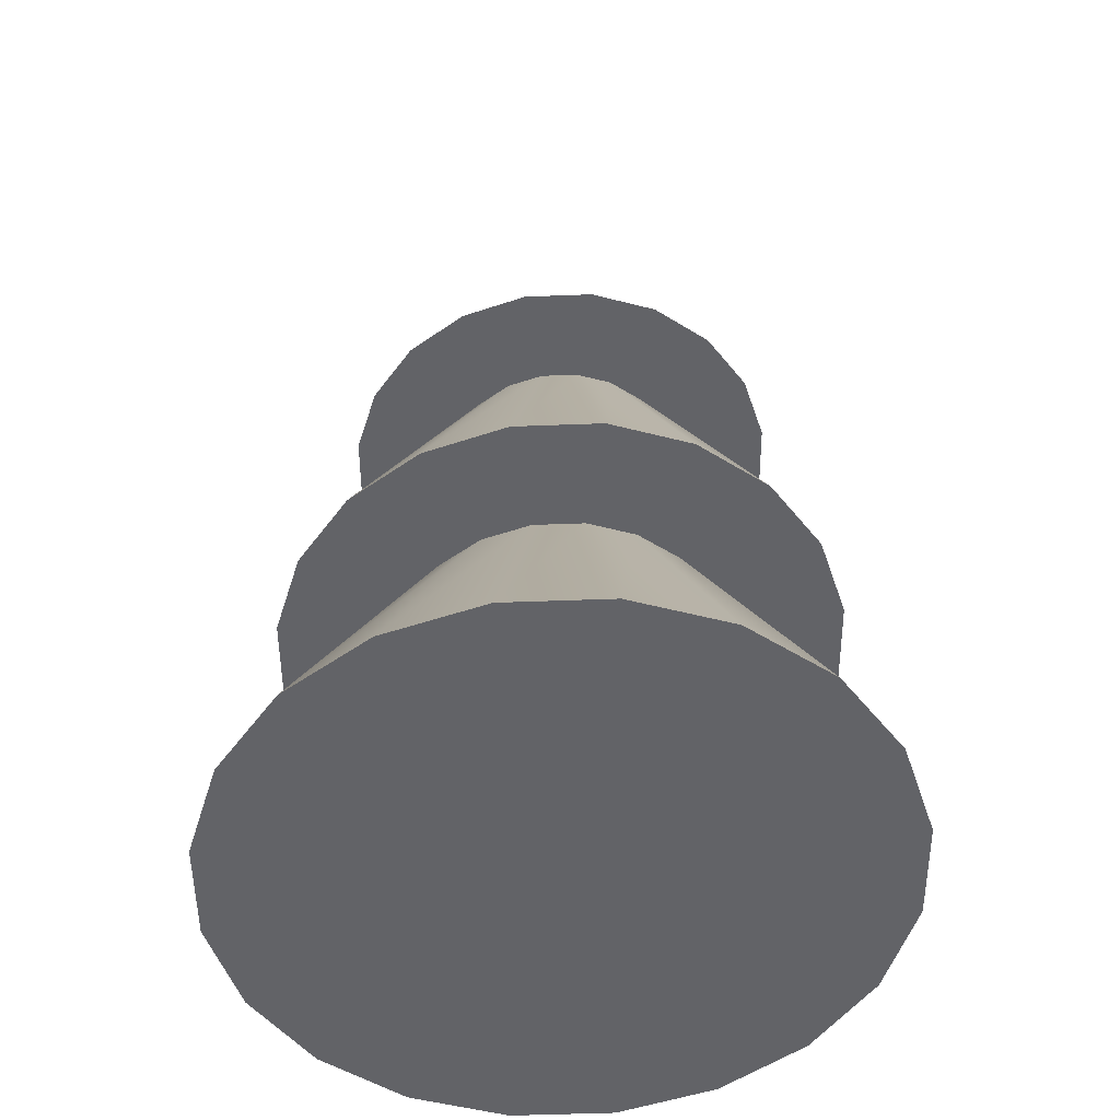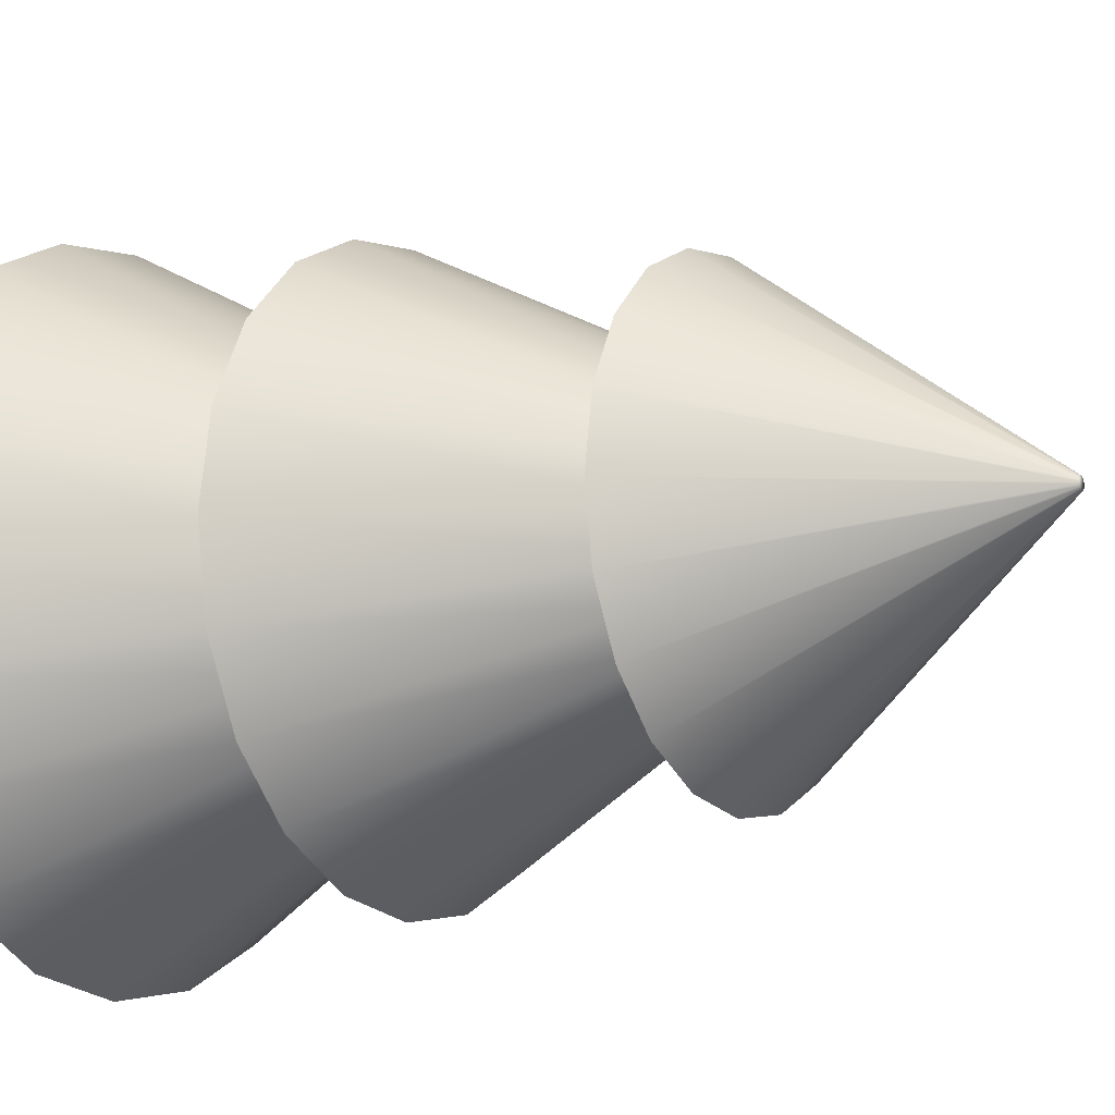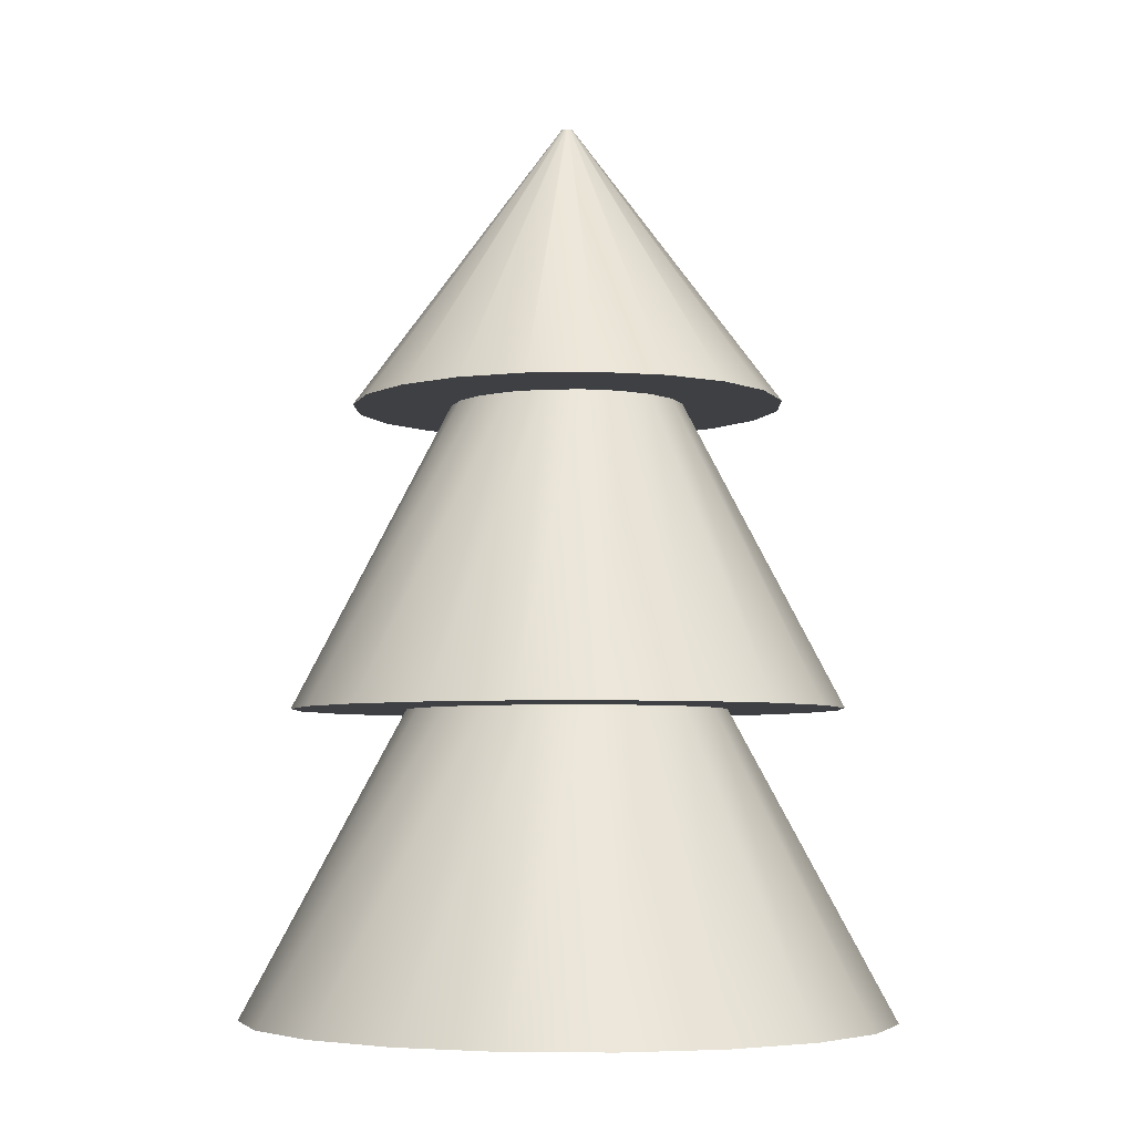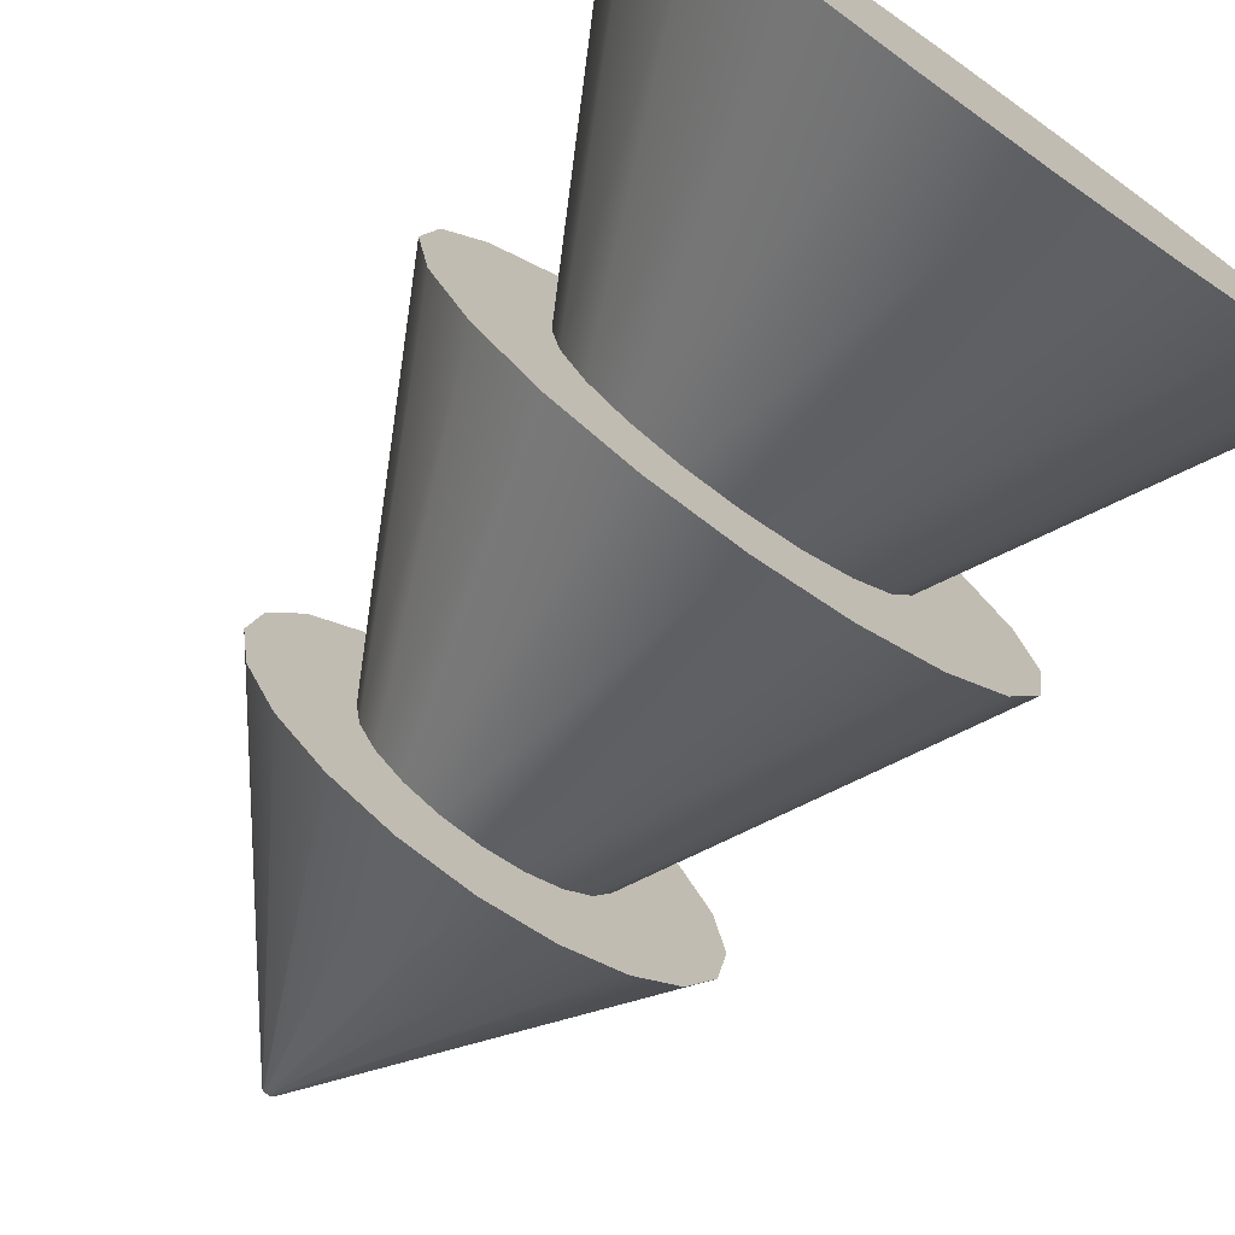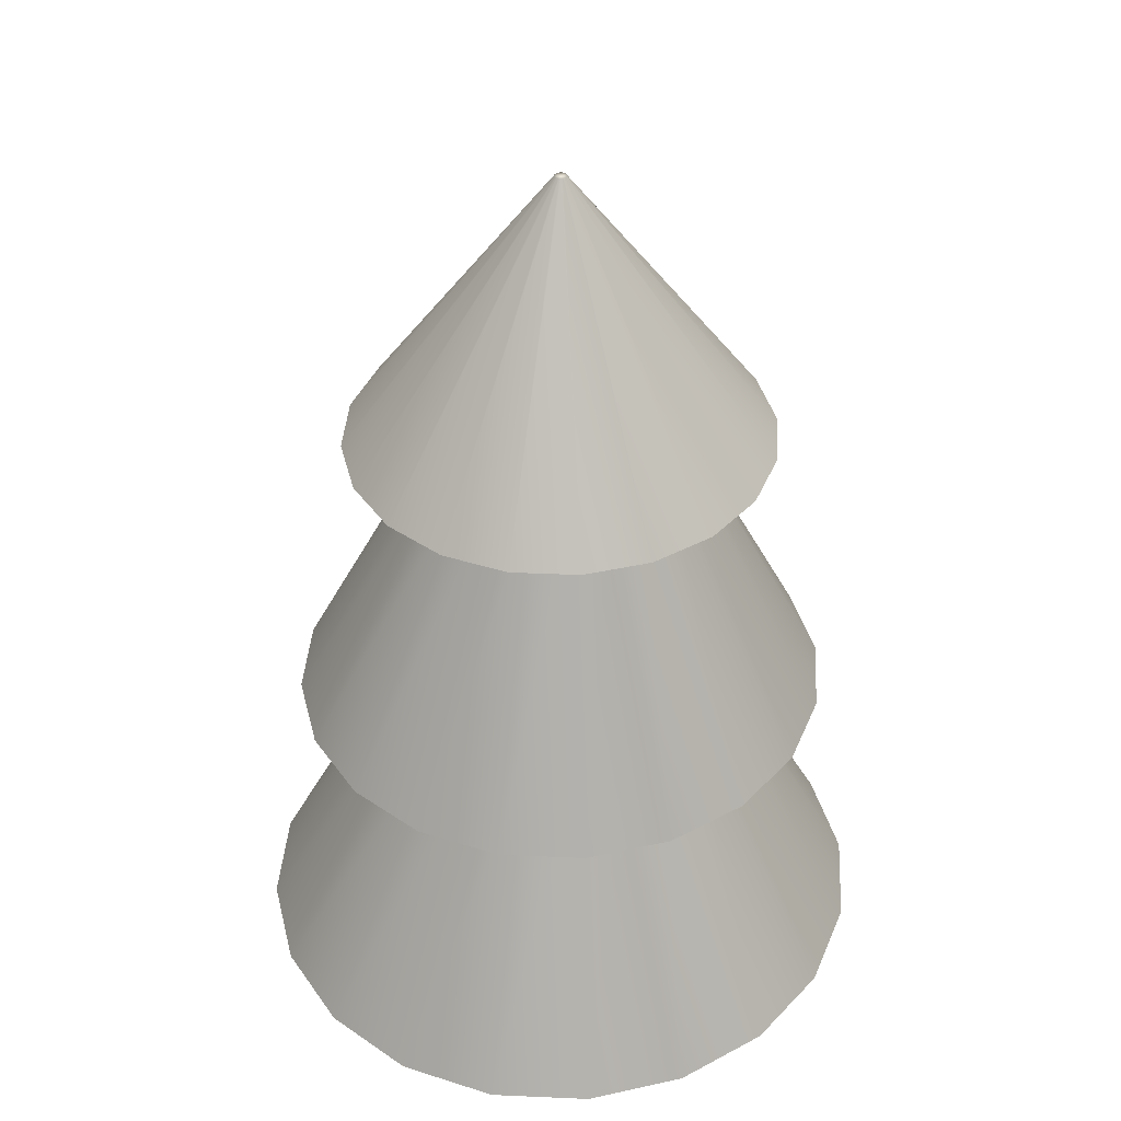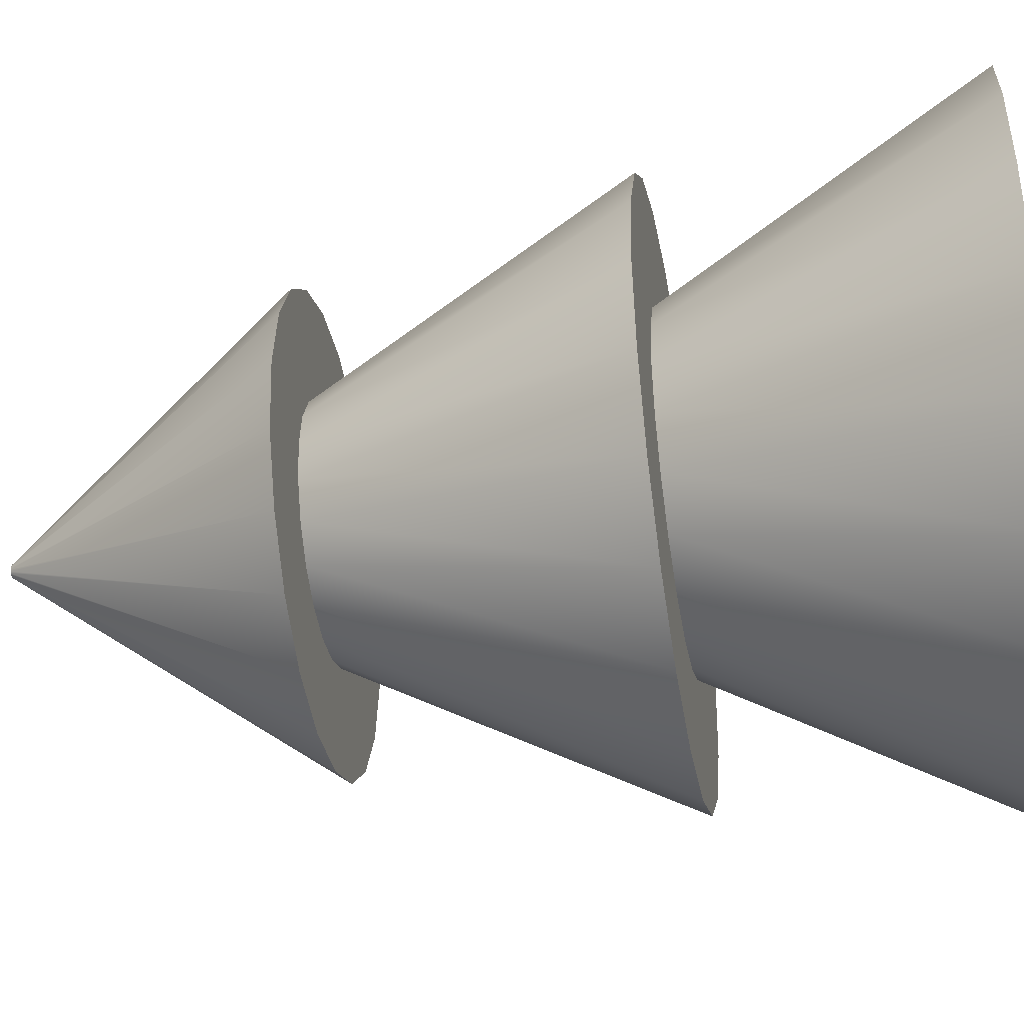
<metadata>
{"format":"obj","ext":"obj","renderer":"f3d","projection":"perspective","resolution":1024,"background":"white","views":[{"elev":-51.0,"azim":-43.6,"up":"+Y"},{"elev":-12.6,"azim":123.1,"up":"+Z"},{"elev":-5.1,"azim":-42.7,"up":"+Y"},{"elev":-74.9,"azim":-35.4,"up":"+Z"},{"elev":39.2,"azim":-167.6,"up":"+Y"},{"elev":-42.8,"azim":-80.0,"up":"+Z"}]}
</metadata>
<code>
g default
v 102.7 0.01988 -34.53
v 87.38 0.01988 -65.68
v 63.48 0.01979 -90.4
v 33.38 0.01979 -106.3
v 3.2e-05 0.01979 -111.7
v -33.38 0.01979 -106.3
v -63.48 0.01979 -90.4
v -87.38 0.01988 -65.68
v -102.7 0.01988 -34.53
v -108 0.01988 1.3e-05
v -102.7 0.01988 34.53
v -87.38 0.01988 65.68
v -63.48 0.01988 90.4
v -33.38 0.01988 106.3
v 3.2e-05 0.01988 111.7
v 33.38 0.01988 106.3
v 63.48 0.01988 90.4
v 87.38 0.01988 65.68
v 102.7 0.01988 34.53
v 108 0.01988 1.3e-05
v 50.94 102.9 -17.12
v 43.33 102.9 -32.57
v 31.48 102.9 -44.83
v 16.55 102.9 -52.7
v 3.2e-05 102.9 -55.41
v -16.55 102.9 -52.7
v -31.48 102.9 -44.83
v -43.33 102.9 -32.57
v -50.94 102.9 -17.12
v -53.56 102.9 4e-06
v -50.94 102.9 17.12
v -43.33 102.9 32.57
v -31.48 102.9 44.83
v -16.55 102.9 52.7
v 3.2e-05 102.9 55.41
v 16.55 102.9 52.7
v 31.48 102.9 44.83
v 43.33 102.9 32.57
v 50.94 102.9 17.12
v 53.56 102.9 4e-06
v 3.2e-05 0.01979 1.3e-05
v 87.33 102.9 -29.36
v 74.29 102.9 -55.84
v 53.97 102.9 -76.85
v 28.38 102.9 -90.35
v 0.00024 102.9 -94.99
v -28.38 102.9 -90.35
v -53.97 102.9 -76.85
v -74.29 102.9 -55.84
v -87.33 102.9 -29.36
v -91.83 102.9 1e-05
v -87.33 102.9 29.36
v -74.29 102.9 55.84
v -53.97 102.9 76.85
v -28.38 102.9 90.35
v 0.00024 102.9 94.99
v 28.38 102.9 90.35
v 53.97 102.9 76.85
v 74.29 102.9 55.84
v 87.33 102.9 29.36
v 91.82 102.9 1e-05
v 37.16 206.1 -12.49
v 31.61 206.1 -23.76
v 22.97 206.1 -32.7
v 12.08 206.1 -38.45
v -6.4e-05 206.1 -40.42
v -12.08 206.1 -38.45
v -22.97 206.1 -32.7
v -31.61 206.1 -23.76
v -37.16 206.1 -12.49
v -39.08 206.1 2e-06
v -37.16 206.1 12.49
v -31.61 206.1 23.76
v -22.97 206.1 32.7
v -12.08 206.1 38.45
v -6.4e-05 206.1 40.42
v 12.07 206.1 38.45
v 22.97 206.1 32.7
v 31.61 206.1 23.76
v 37.16 206.1 12.49
v 39.07 206.1 2e-06
v 68.57 206.1 -23.05
v 58.32 206.1 -43.84
v 42.38 206.1 -60.34
v 22.28 206.1 -70.93
v 0.000128 206.1 -74.58
v -22.28 206.1 -70.93
v -42.38 206.1 -60.34
v -58.32 206.1 -43.84
v -68.57 206.1 -23.05
v -72.09 206.1 7e-06
v -68.57 206.1 23.05
v -58.32 206.1 43.84
v -42.38 206.1 60.34
v -22.28 206.1 70.93
v 0.000128 206.1 74.58
v 22.28 206.1 70.93
v 42.38 206.1 60.34
v 58.32 206.1 43.84
v 68.57 206.1 23.05
v 72.09 206.1 7e-06
v 1.85 302.7 -0.622
v 1.574 302.7 -1.183
v -0.000272 302.7 -4e-06
v 1.143 302.7 -1.628
v 0.6009 302.7 -1.914
v -0.000272 302.7 -2.013
v -0.6015 302.7 -1.914
v -1.144 302.7 -1.628
v -1.574 302.7 -1.183
v -1.851 302.7 -0.622
v -1.946 302.7 -4e-06
v -1.851 302.7 0.622
v -1.574 302.7 1.183
v -1.144 302.7 1.628
v -0.6015 302.7 1.914
v -0.000272 302.7 2.013
v 0.6009 302.7 1.914
v 1.143 302.7 1.628
v 1.574 302.7 1.183
v 1.85 302.7 0.622
v 1.945 302.7 -4e-06
g pCylinder1
f 1 2 22 21
f 2 3 23 22
f 3 4 24 23
f 4 5 25 24
f 5 6 26 25
f 6 7 27 26
f 7 8 28 27
f 8 9 29 28
f 9 10 30 29
f 10 11 31 30
f 11 12 32 31
f 12 13 33 32
f 13 14 34 33
f 14 15 35 34
f 15 16 36 35
f 16 17 37 36
f 17 18 38 37
f 18 19 39 38
f 19 20 40 39
f 20 1 21 40
f 2 1 41
f 3 2 41
f 4 3 41
f 5 4 41
f 6 5 41
f 7 6 41
f 8 7 41
f 9 8 41
f 10 9 41
f 11 10 41
f 12 11 41
f 13 12 41
f 14 13 41
f 15 14 41
f 16 15 41
f 17 16 41
f 18 17 41
f 19 18 41
f 20 19 41
f 1 20 41
f 102 103 104
f 103 105 104
f 105 106 104
f 106 107 104
f 107 108 104
f 108 109 104
f 109 110 104
f 110 111 104
f 111 112 104
f 112 113 104
f 113 114 104
f 114 115 104
f 115 116 104
f 116 117 104
f 117 118 104
f 118 119 104
f 119 120 104
f 120 121 104
f 121 122 104
f 122 102 104
f 21 22 43 42
f 22 23 44 43
f 23 24 45 44
f 24 25 46 45
f 25 26 47 46
f 26 27 48 47
f 27 28 49 48
f 28 29 50 49
f 29 30 51 50
f 30 31 52 51
f 31 32 53 52
f 32 33 54 53
f 33 34 55 54
f 34 35 56 55
f 35 36 57 56
f 36 37 58 57
f 37 38 59 58
f 38 39 60 59
f 39 40 61 60
f 40 21 42 61
f 42 43 63 62
f 43 44 64 63
f 44 45 65 64
f 45 46 66 65
f 46 47 67 66
f 47 48 68 67
f 48 49 69 68
f 49 50 70 69
f 50 51 71 70
f 51 52 72 71
f 52 53 73 72
f 53 54 74 73
f 54 55 75 74
f 55 56 76 75
f 56 57 77 76
f 57 58 78 77
f 58 59 79 78
f 59 60 80 79
f 60 61 81 80
f 61 42 62 81
f 62 63 83 82
f 63 64 84 83
f 64 65 85 84
f 65 66 86 85
f 66 67 87 86
f 67 68 88 87
f 68 69 89 88
f 69 70 90 89
f 70 71 91 90
f 71 72 92 91
f 72 73 93 92
f 73 74 94 93
f 74 75 95 94
f 75 76 96 95
f 76 77 97 96
f 77 78 98 97
f 78 79 99 98
f 79 80 100 99
f 80 81 101 100
f 81 62 82 101
f 82 83 103 102
f 83 84 105 103
f 84 85 106 105
f 85 86 107 106
f 86 87 108 107
f 87 88 109 108
f 88 89 110 109
f 89 90 111 110
f 90 91 112 111
f 91 92 113 112
f 92 93 114 113
f 93 94 115 114
f 94 95 116 115
f 95 96 117 116
f 96 97 118 117
f 97 98 119 118
f 98 99 120 119
f 99 100 121 120
f 100 101 122 121
f 101 82 102 122

</code>
